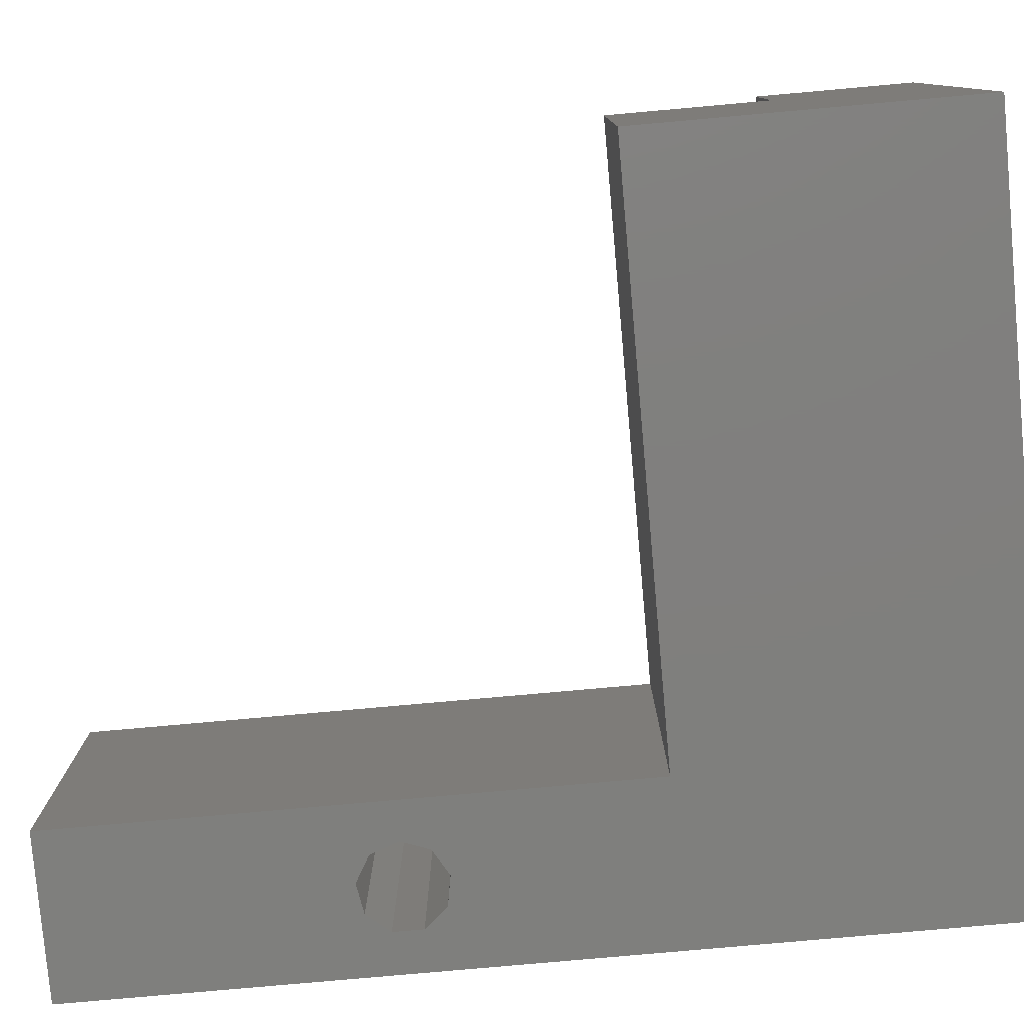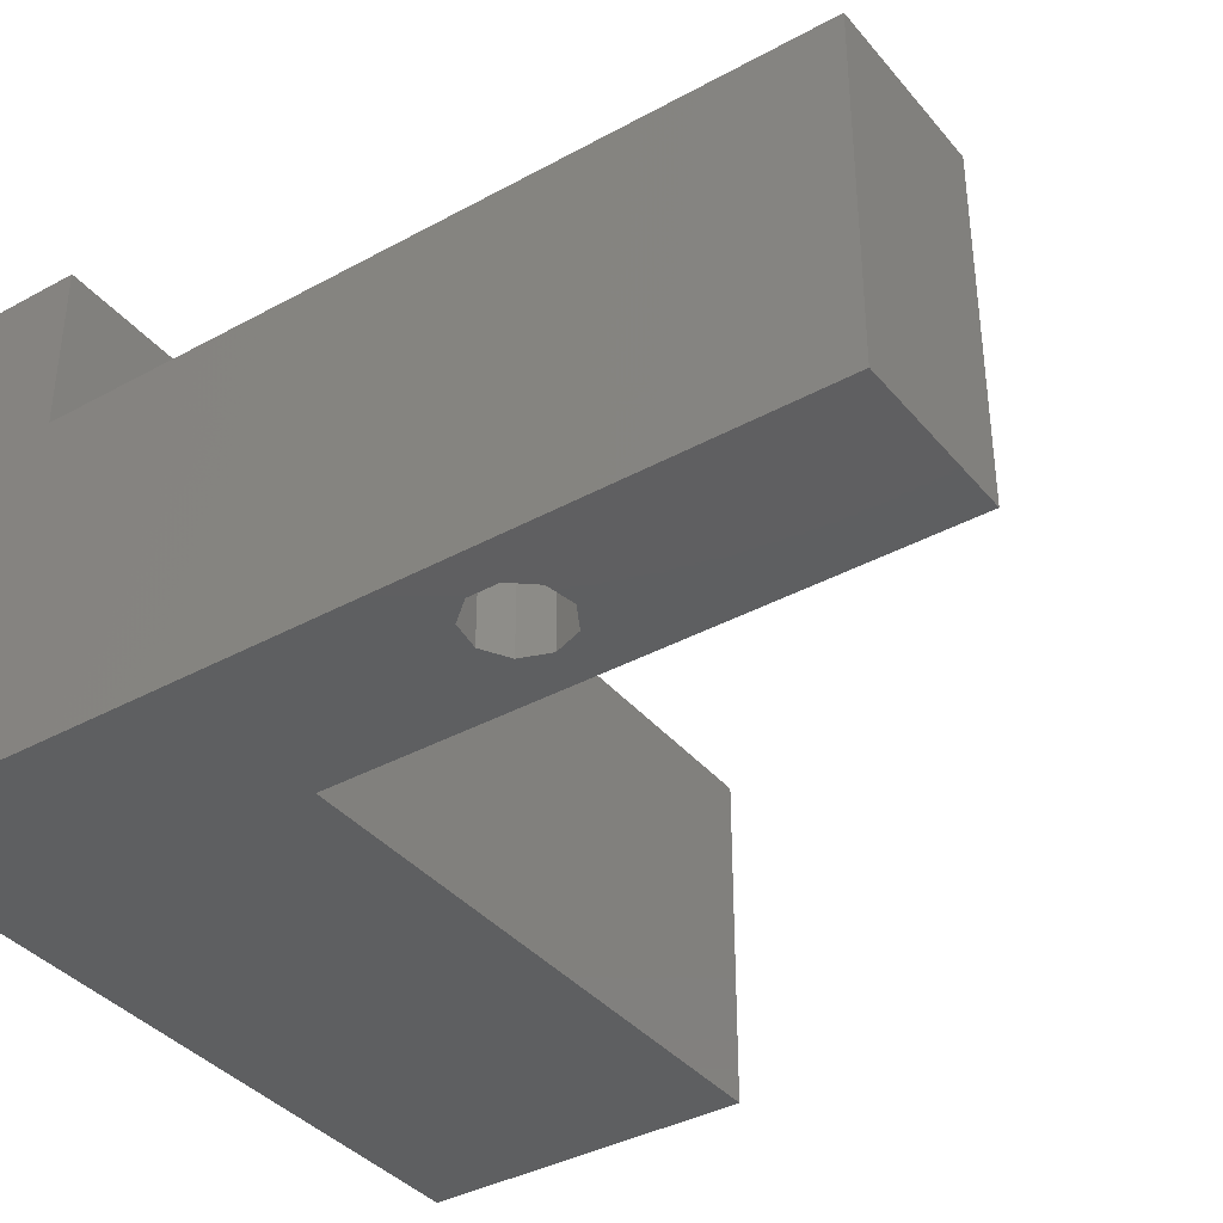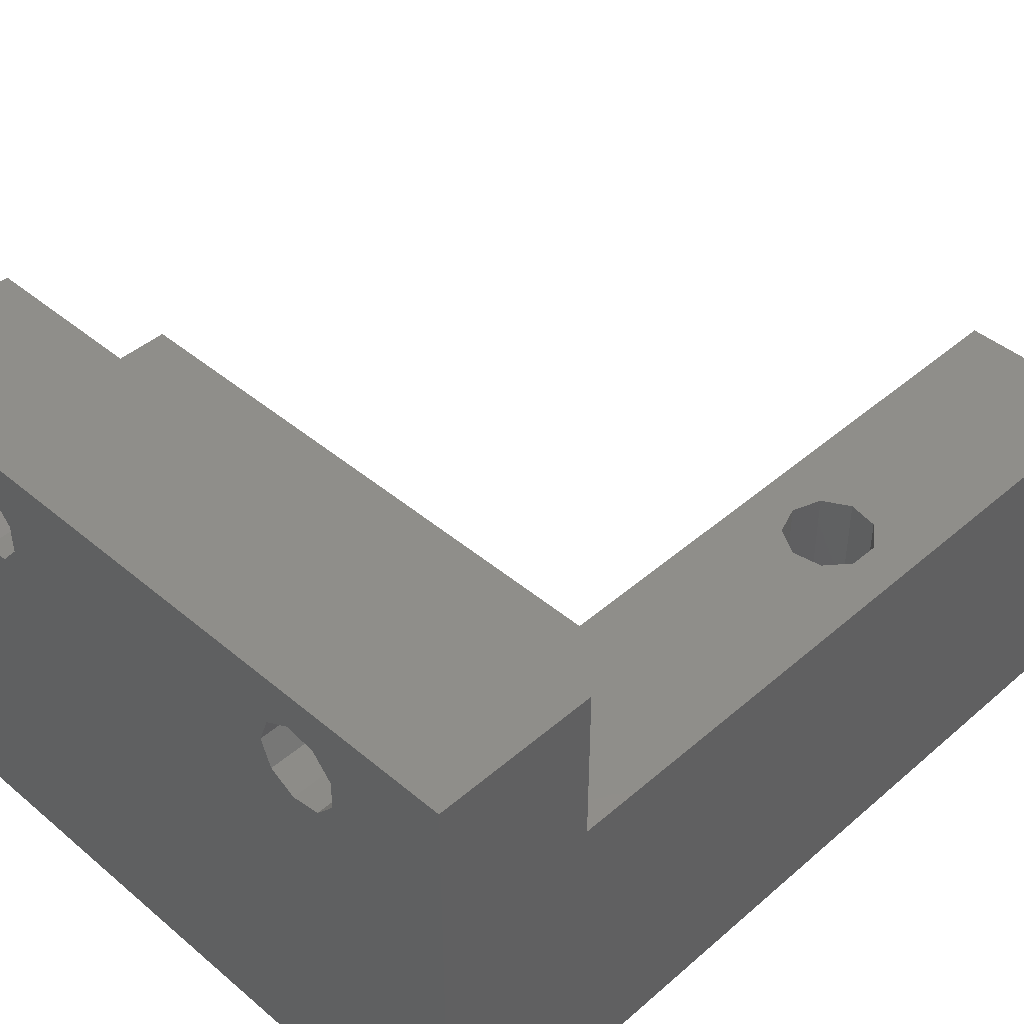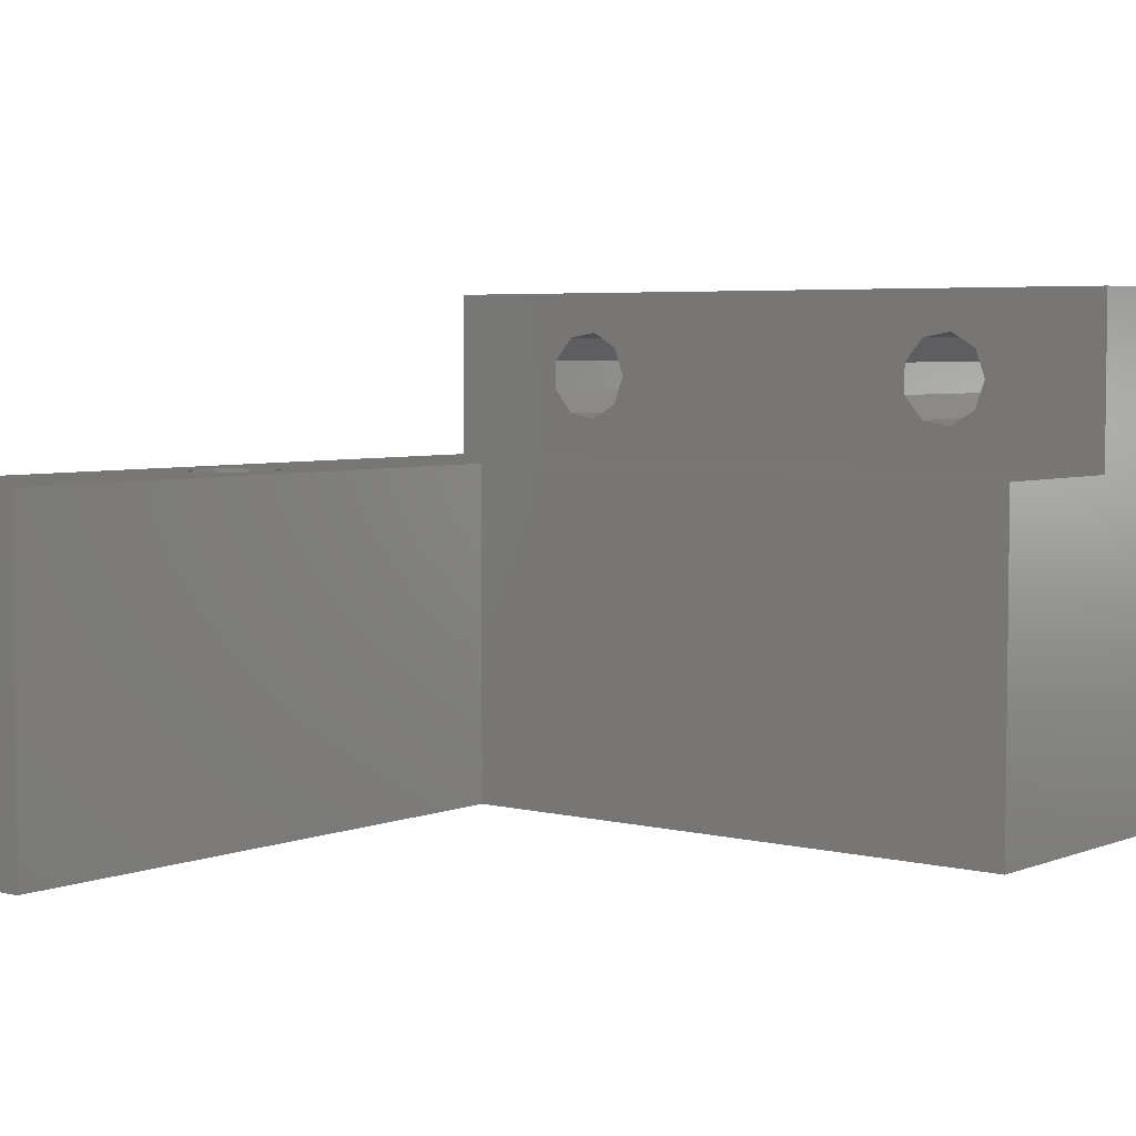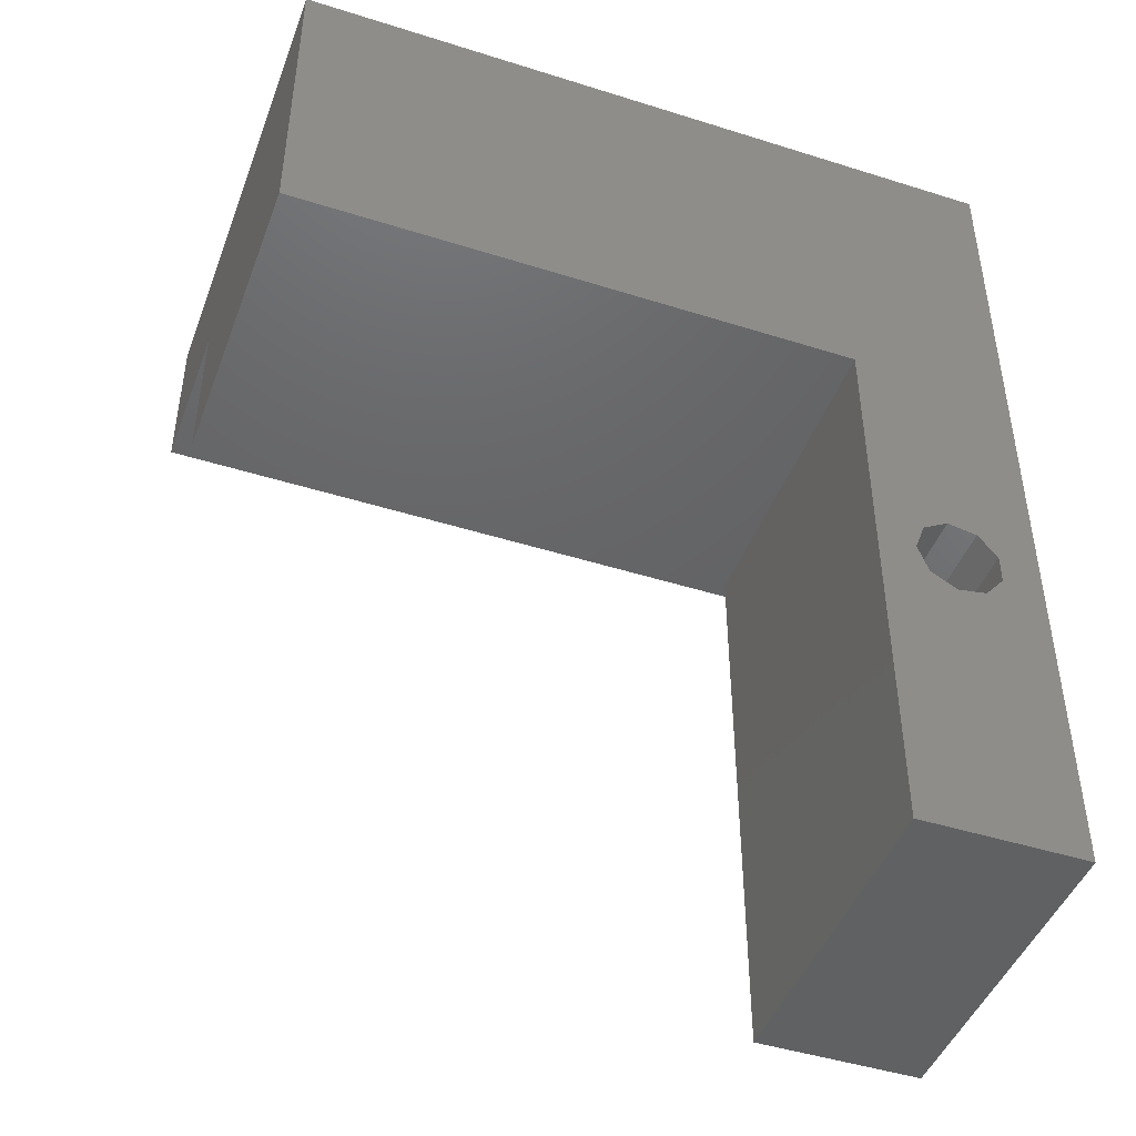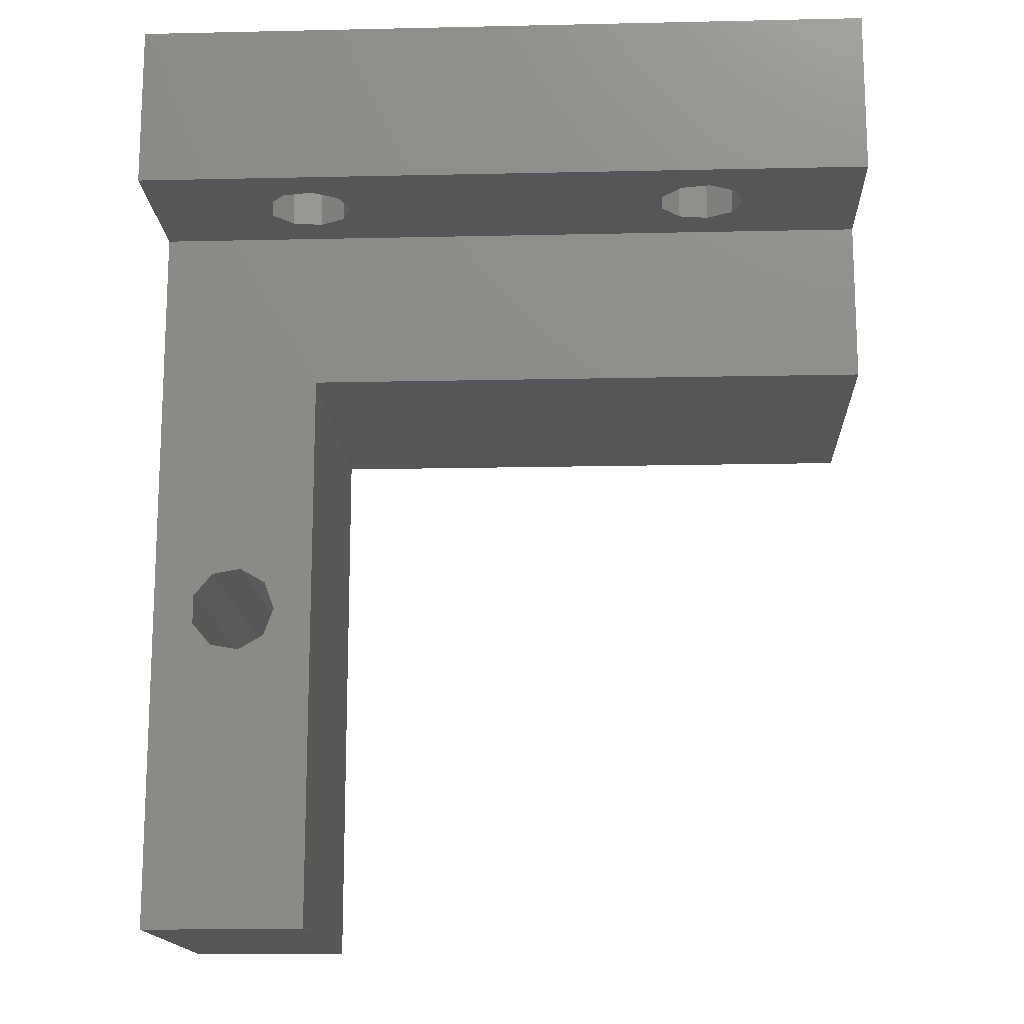
<metadata>
{"format":"stl","ext":"stl","renderer":"f3d","projection":"perspective","resolution":1024,"background":"white","views":[{"elev":-79.4,"azim":95.1,"up":"+Z"},{"elev":-37.9,"azim":-55.1,"up":"+Z"},{"elev":43.7,"azim":-135.4,"up":"+Z"},{"elev":4.6,"azim":38.8,"up":"+Z"},{"elev":-45.6,"azim":160.0,"up":"+Y"},{"elev":-15.3,"azim":2.7,"up":"+Y"}]}
</metadata>
<code>
# stl→obj: 70 verts, 148 faces
v 0 10 0
v 0 0 20
v 0 10 30
v 0 -45 0
v 0 -45 20
v 0 0 30
v 10 -45 0
v 7.65 -25 0
v 10 -10 0
v 7.03 -26.7 0
v 5.46 -27.61 0
v 3.675 -27.3 0
v 2.51 -25.91 0
v 2.51 -24.09 0
v 45 10 0
v 45 -10 0
v 7.03 -23.3 0
v 5.46 -22.39 0
v 3.675 -22.7 0
v 10 -45 20
v 10 -10 20
v 45 0 20
v 45 -10 20
v 7.65 -25 20
v 7.03 -23.3 20
v 5.46 -22.39 20
v 3.675 -22.7 20
v 2.51 -24.09 20
v 7.03 -26.7 20
v 5.46 -27.61 20
v 3.675 -27.3 20
v 2.51 -25.91 20
v 10.46 0 27.61
v 33.67 0 27.3
v 35.46 0 27.61
v 12.03 0 26.7
v 32.51 0 25.91
v 12.65 0 25
v 32.51 0 24.09
v 12.03 0 23.3
v 33.67 0 22.7
v 10.46 0 22.39
v 35.46 0 22.39
v 45 0 30
v 8.675 0 27.3
v 7.51 0 25.91
v 7.51 0 24.09
v 8.675 0 22.7
v 37.03 0 26.7
v 37.65 0 25
v 37.03 0 23.3
v 45 10 30
v 33.67 10 27.3
v 10.46 10 27.61
v 35.46 10 27.61
v 12.03 10 26.7
v 32.51 10 25.91
v 12.65 10 25
v 32.51 10 24.09
v 12.03 10 23.3
v 33.67 10 22.7
v 35.46 10 22.39
v 37.03 10 26.7
v 37.65 10 25
v 37.03 10 23.3
v 10.46 10 22.39
v 8.675 10 27.3
v 7.51 10 25.91
v 7.51 10 24.09
v 8.675 10 22.7
f 1 2 3
f 4 2 1
f 2 4 5
f 3 2 6
f 7 8 9
f 7 10 8
f 7 11 10
f 4 11 7
f 11 4 12
f 13 4 14
f 12 4 13
f 9 15 16
f 17 9 8
f 18 9 17
f 19 9 18
f 1 19 14
f 9 1 15
f 19 1 9
f 1 14 4
f 20 9 21
f 9 20 7
f 22 21 23
f 21 24 20
f 21 25 24
f 21 26 25
f 21 27 26
f 2 27 21
f 5 28 2
f 27 2 28
f 2 21 22
f 29 20 24
f 30 20 29
f 5 30 31
f 5 31 32
f 30 5 20
f 28 5 32
f 33 34 35
f 36 34 33
f 36 37 34
f 38 37 36
f 38 39 37
f 40 39 38
f 40 41 39
f 42 41 40
f 41 42 43
f 6 33 44
f 6 45 33
f 6 46 45
f 6 47 46
f 2 47 6
f 22 42 2
f 48 2 42
f 47 2 48
f 35 44 33
f 49 44 35
f 50 44 49
f 22 50 51
f 50 22 44
f 43 22 51
f 42 22 43
f 4 20 5
f 20 4 7
f 22 52 44
f 52 22 15
f 16 22 23
f 22 16 15
f 3 44 52
f 44 3 6
f 53 54 55
f 53 56 54
f 57 56 53
f 57 58 56
f 59 58 57
f 59 60 58
f 61 60 59
f 15 61 62
f 1 61 15
f 54 52 55
f 52 63 55
f 52 64 63
f 52 65 64
f 61 66 60
f 65 15 62
f 15 65 52
f 52 54 3
f 67 3 54
f 68 3 67
f 69 3 68
f 1 69 70
f 61 1 66
f 69 1 3
f 66 1 70
f 9 23 21
f 23 9 16
f 10 24 8
f 24 10 29
f 32 14 28
f 14 32 13
f 11 31 30
f 31 11 12
f 10 30 29
f 30 10 11
f 31 13 32
f 13 31 12
f 18 25 26
f 25 18 17
f 28 19 27
f 19 28 14
f 19 26 27
f 26 19 18
f 8 25 17
f 25 8 24
f 40 58 60
f 58 40 38
f 66 40 60
f 40 66 42
f 46 69 68
f 69 46 47
f 70 42 66
f 42 70 48
f 45 68 67
f 68 45 46
f 47 70 69
f 70 47 48
f 45 54 33
f 54 45 67
f 33 56 36
f 56 33 54
f 38 56 58
f 56 38 36
f 51 64 65
f 64 51 50
f 62 51 65
f 51 62 43
f 37 59 57
f 59 37 39
f 61 43 62
f 43 61 41
f 34 57 53
f 57 34 37
f 39 61 59
f 61 39 41
f 34 55 35
f 55 34 53
f 35 63 49
f 63 35 55
f 50 63 64
f 63 50 49

</code>
